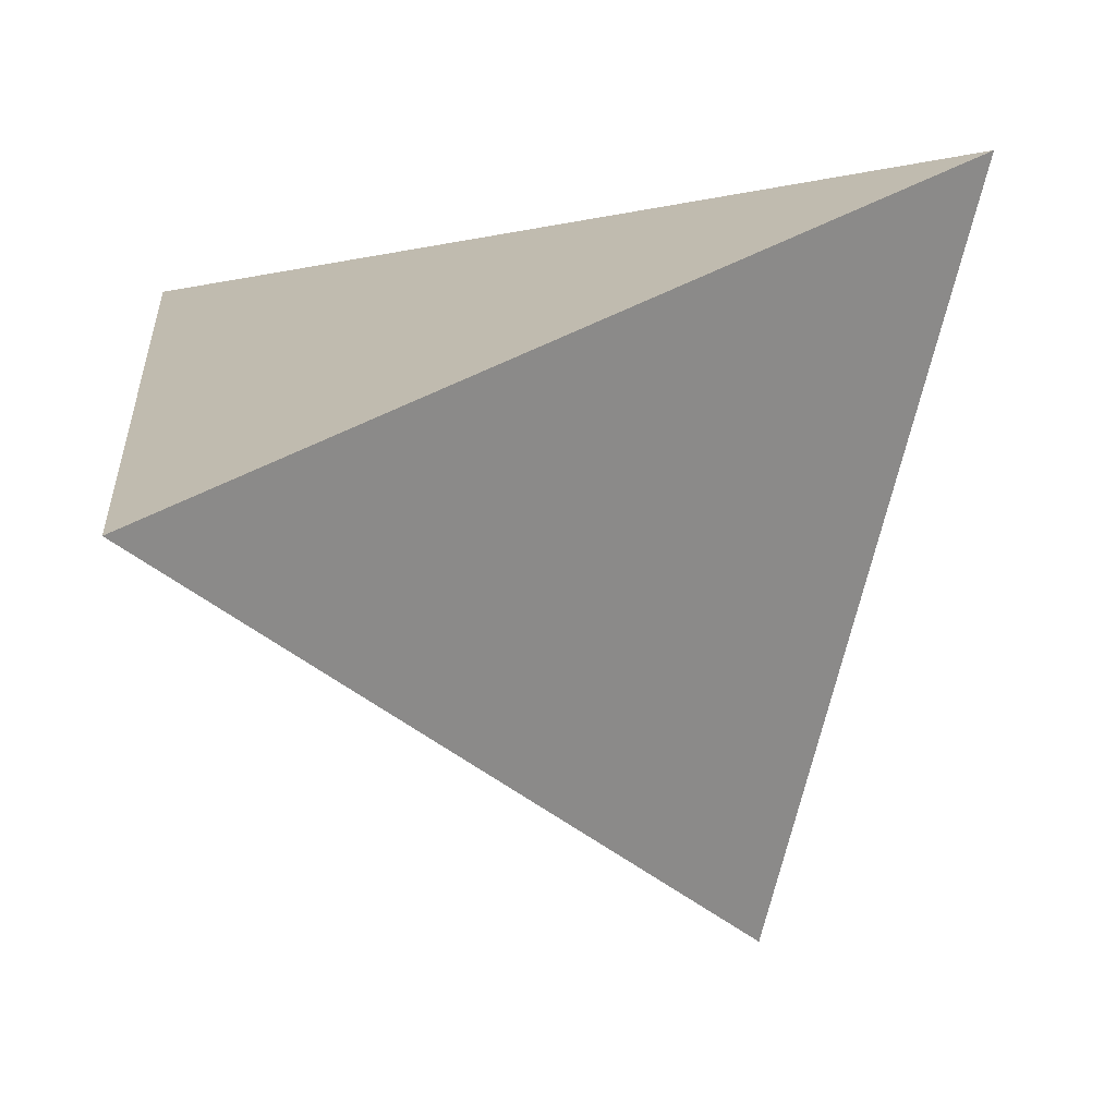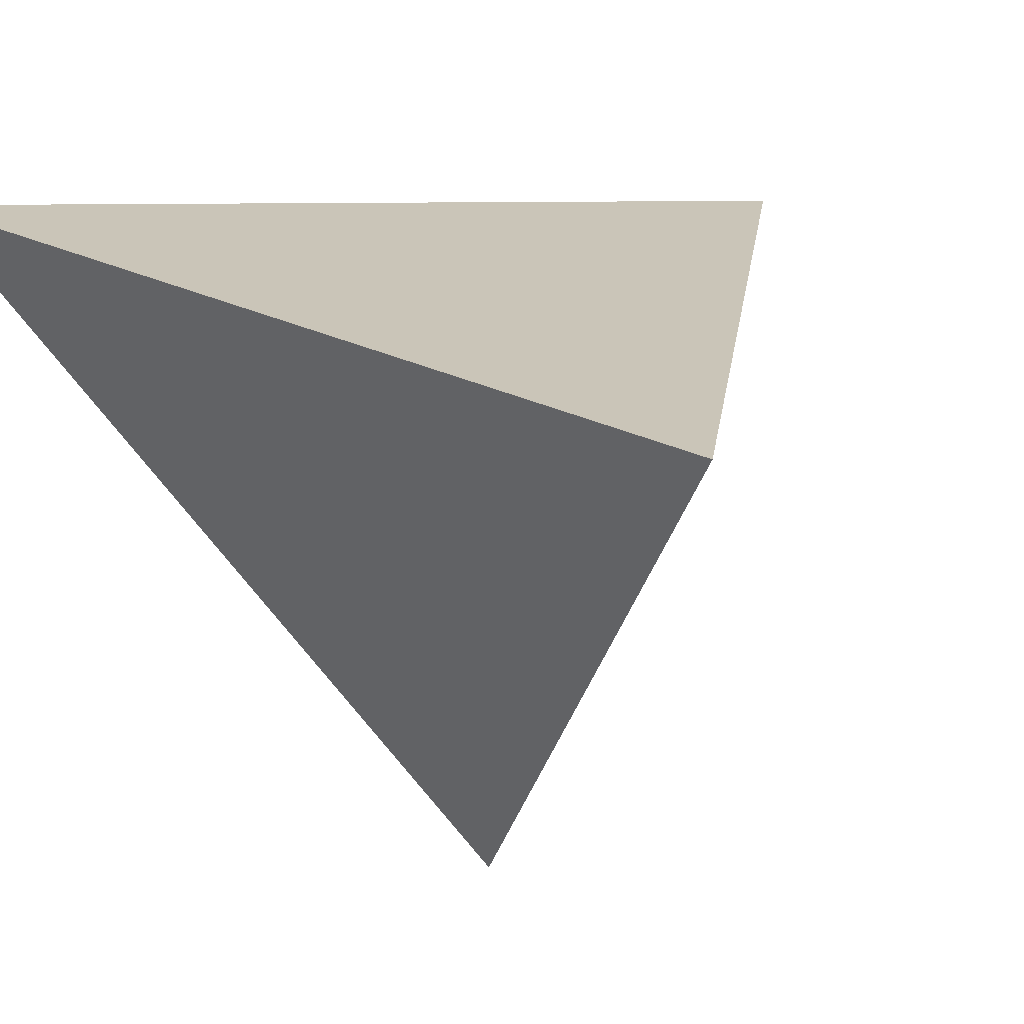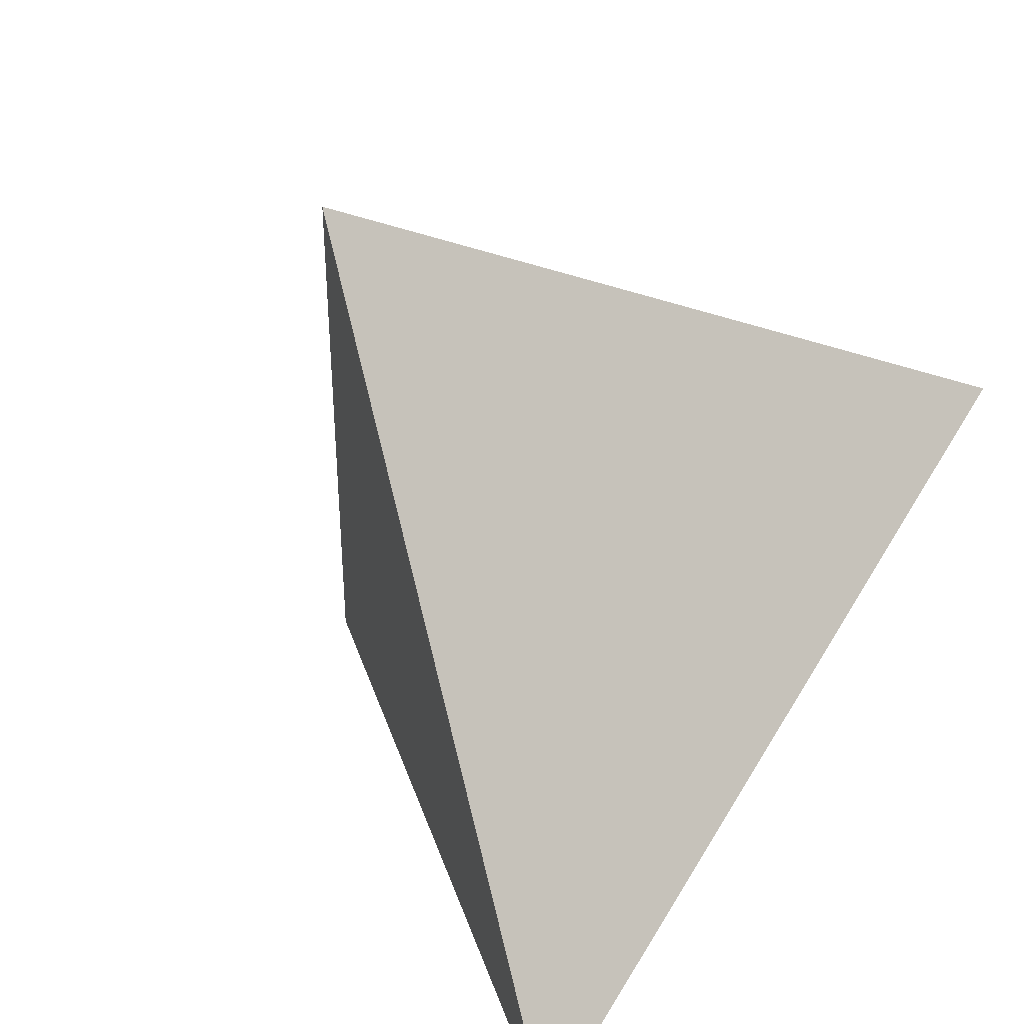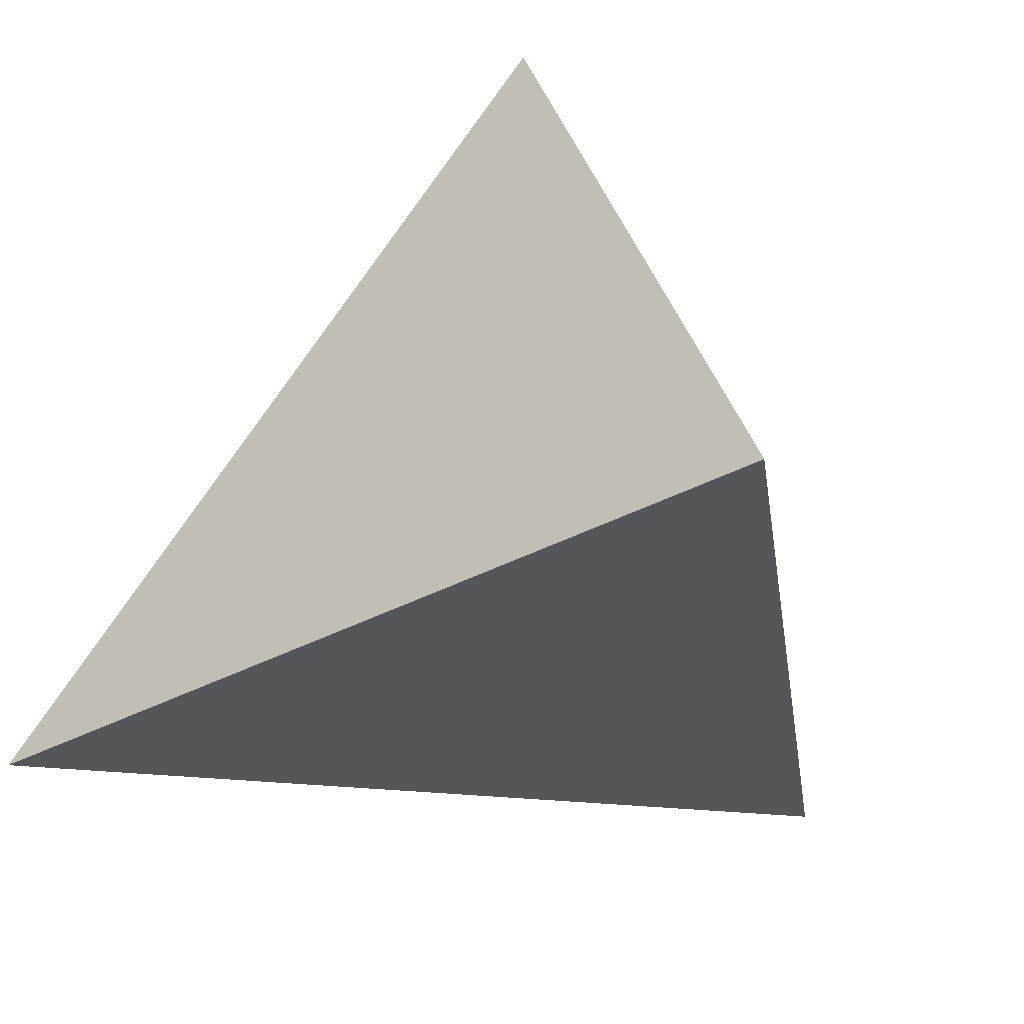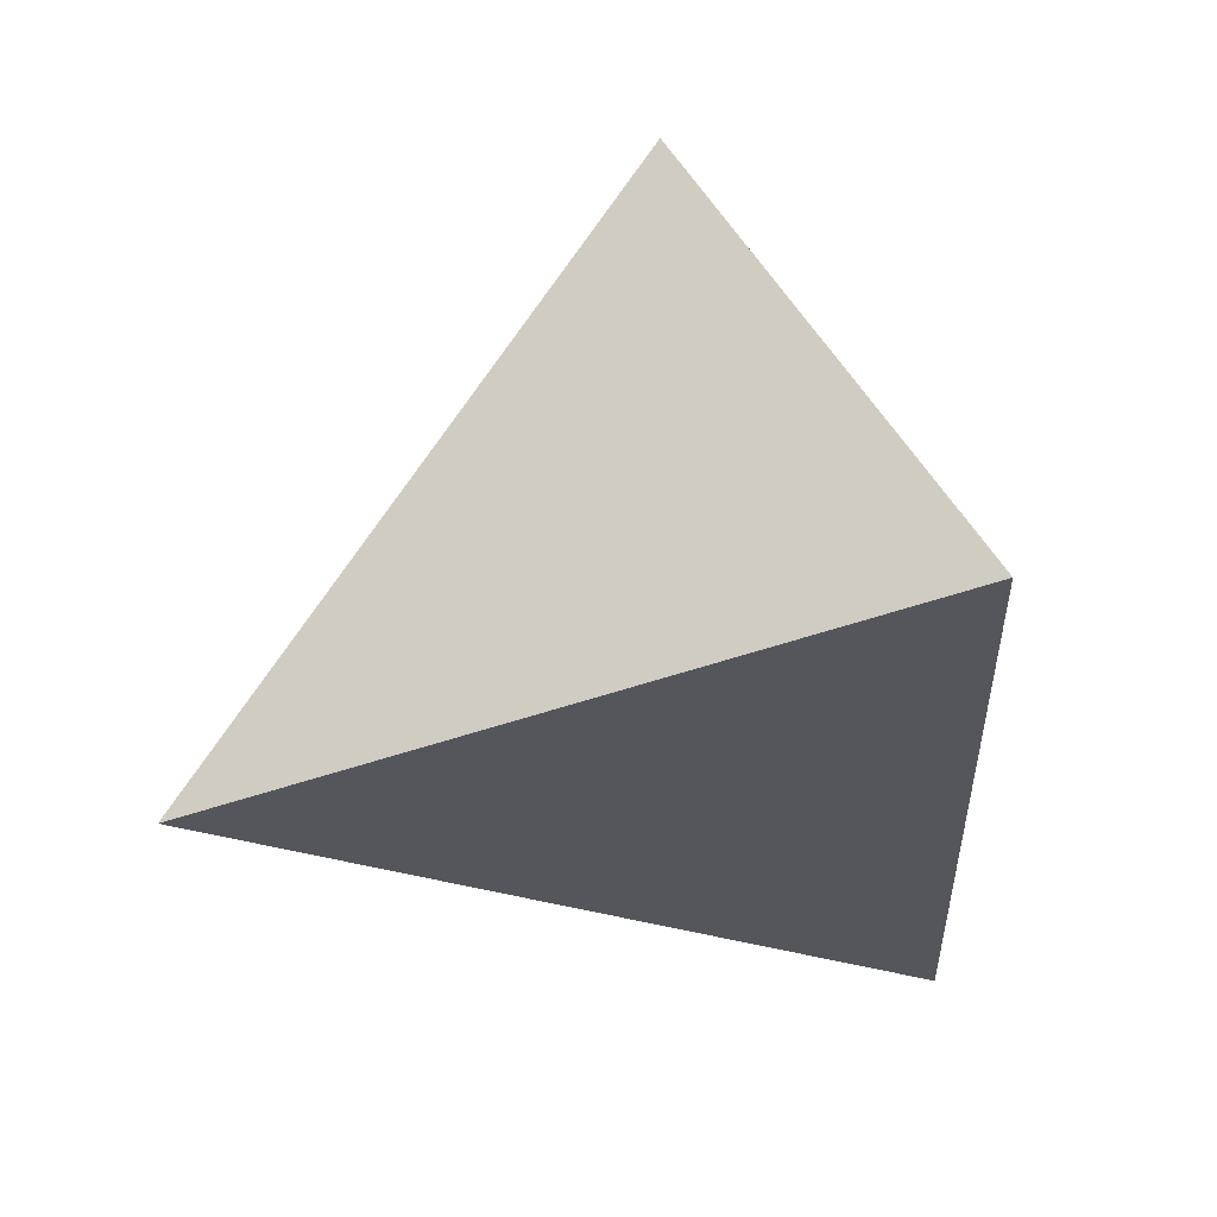
<metadata>
{"format":"obj","ext":"obj","renderer":"f3d","projection":"perspective","resolution":1024,"background":"white","views":[{"elev":-2.0,"azim":-5.7,"up":"+Y"},{"elev":-4.2,"azim":-57.1,"up":"+Y"},{"elev":-69.0,"azim":55.9,"up":"+Z"},{"elev":-71.8,"azim":76.4,"up":"+Y"},{"elev":7.5,"azim":97.9,"up":"+Z"}]}
</metadata>
<code>
v 0.4318 0.2638 0.03774
v 0.2751 -0.396 -0.1861
v -0.253 0.1984 -0.4293
v -0.265 -0.06614 0.3589
v 0.1675 0.2138 -0.06779
v 0.2194 0.1483 -0.1244
v 0.3166 0.04098 -0.07923
v 0.3065 -0.04587 -0.1017
v 0.1442 0.1681 0.04788
v 0.4098 0.176 0.007199
v 0.3126 0.2094 0.08635
v 0.2678 0.02333 0.03105
v 0.3059 -0.1196 -0.06793
v 0.1137 0.1429 0.09442
v 0.1479 0.04291 0.1249
v 0.2114 -0.01888 0.04919
v 0.1785 -0.0957 0.03333
v 0.1037 -0.03224 0.1178
v 0.1367 -0.07366 0.07378
v -0.1437 0.01633 -0.2103
v -0.1089 -0.02022 -0.2019
v -0.0908 -0.04867 -0.1705
v -0.06535 -0.0746 -0.1665
v -0.04762 -0.0729 -0.2202
v -0.2215 0.1118 -0.1369
v -0.1689 0.01891 -0.1484
v -0.1161 -0.03163 -0.1494
v -0.05986 -0.09831 -0.114
v -0.1934 0.00897 -0.05268
v -0.2427 0.07915 -0.05875
v -0.1551 -0.01807 -0.08073
v -0.1118 -0.06374 -0.06963
v -0.05977 -0.1081 -0.08618
v -0.1528 -0.04213 -0.0186
v -0.1058 -0.08503 -0.0255
v -0.08344 -0.113 -0.007102
v -0.07187 -0.1081 -0.05306
v 0.1633 0.2351 -0.1363
v 0.1478 0.1156 -0.1779
v 0.2268 0.05631 -0.1362
v 0.2476 -0.07029 -0.1453
v 0.08663 0.2048 -0.1189
v 0.1002 0.1005 -0.2123
v 0.1214 -0.09279 -0.2333
v 0.02022 0.1953 -0.1548
v -0.03394 0.1828 -0.1696
v 0.04353 0.1521 -0.2406
v 0.0547 0.09146 -0.2442
v 0.07142 0.03248 -0.2438
v -0.005199 0.08662 -0.2849
v 0.0663 -0.05551 -0.2631
v -0.06576 0.2116 -0.3025
v -0.2368 0.1723 -0.3347
v -0.1047 0.1165 -0.3456
v -0.06863 0.05285 -0.3332
v -0.03014 -0.02772 -0.3222
v -0.07926 -0.04179 -0.2219
v -0.025 -0.086 -0.245
v 0.3038 -0.1983 -0.1062
v 0.2269 -0.1291 -0.01742
v 0.1757 -0.1432 0.01131
v 0.2104 -0.1989 -0.04117
v 0.1343 -0.1279 0.04802
v 0.1716 -0.1596 -0.212
v 0.1118 -0.1663 -0.253
v 0.2614 -0.3132 -0.1802
v 0.1785 -0.2759 -0.0578
v 0.1505 -0.1872 0.006705
v 0.07514 -0.1245 -0.2698
v 0.01711 -0.1638 -0.1388
v 0.07376 -0.2353 -0.09076
v 0.004413 -0.1844 -0.04512
v -0.000489 -0.1659 -0.08442
v 0.04594 -0.2342 -0.01735
v 0.01404 -0.111 -0.2811
v -0.02486 -0.1109 -0.1744
v -0.03339 -0.1441 -0.05628
v -0.02149 -0.1656 -0.02765
v 0.113 -0.1063 0.07391
v 0.09258 -0.09034 0.09623
v 0.08917 -0.1388 0.0741
v 0.04746 -0.0789 0.1336
v 0.04819 -0.02287 0.1614
v 0.007035 0.03568 0.2199
v 0.04767 0.1004 0.159
v 0.05926 -0.2244 0.05177
v 0.04449 -0.164 0.09267
v 0.02106 -0.1375 0.1225
v 0.005921 -0.04442 0.1801
v -0.06505 -0.02752 0.2384
v -0.02937 -0.1978 0.08598
v -0.09367 -0.1375 0.09079
v -0.0549 -0.1225 0.1832
v -0.1489 -0.09673 0.1266
v -0.04758 -0.1471 -0.008512
v -0.1584 -0.06931 0.07448
v -0.1649 -0.05194 0.04293
v 0.07135 0.1285 0.09678
v 0.06949 0.1418 0.05469
v 0.0797 0.1618 0.004116
v 0.0993 0.1818 -0.03722
v -0.08663 0.05242 0.1735
v -0.02482 0.1221 0.02275
v 0.04448 0.1686 -0.0505
v -0.01085 0.1434 -0.02809
v -0.1349 0.06546 0.0873
v -0.08462 0.1031 0.02214
v -0.04334 0.1488 -0.07583
v -0.02696 0.1686 -0.1198
v -0.2407 0.03817 0.06706
v -0.2267 0.02353 -0.002564
v -0.1999 -0.0161 0.03679
v -0.1693 0.07854 0.01434
v -0.1049 0.136 -0.09684
v -0.07168 0.1653 -0.1533
v 0.1032 0.1959 -0.07602
v 0.2493 0.2217 -0.01208
v 0.2338 -0.003906 -0.1424
v 0.2936 -0.1182 -0.1235
v 0.1356 0.1845 -0.01025
v 0.254 -0.05577 0.0006773
v 0.2412 -0.1419 -0.1625
v 0.2118 0.1548 0.1367
v 0.2247 0.06317 0.08135
v 0.2128 0.009911 0.06272
v 0.184 -0.05199 0.05161
v 0.02088 0.1182 0.07914
v 0.05971 0.1178 0.1179
v 0.1177 0.1231 0.158
v 0.1688 -0.01365 0.08163
v 0.08583 0.03707 0.1654
v 0.1099 -0.1792 0.03919
v -0.1221 0.02749 -0.3016
v -0.08585 -0.06728 -0.131
v -0.03294 -0.129 -0.1006
v -0.2034 0.03479 -0.09886
v -0.1292 0.1086 -0.03767
v -0.1286 -0.03398 -0.1085
v -0.1041 -0.0576 -0.1085
v -0.08189 -0.08451 -0.09274
v -0.05014 -0.1218 -0.07363
v -0.1195 -0.09187 0.03179
v -0.07563 -0.1344 0.03244
v 0.1184 0.1827 -0.1853
v 0.1601 0.04498 -0.1826
v 0.1823 -0.05783 -0.1865
v 0.1205 -0.02325 -0.2212
v 0.1155 -0.2595 -0.005373
v 0.06083 -0.1195 0.1037
v -0.01137 0.08901 0.1359
v 0.02617 0.1412 0.01472
v -0.04769 0.09651 0.07803
v 0.04348 -0.1585 -0.2268
v 0.1117 -0.23 -0.2103
v -0.002892 -0.1942 0.002838
v -0.1725 0.025 0.1731
v -0.004722 0.1621 -0.07849
v -0.05605 0.1276 -0.02403
v -0.2255 -0.02386 0.1293
v 0.4169 0.2008 0.01637
v 0.4165 0.1994 0.01591
v 0.4163 0.1985 0.01561
v 0.3852 0.06758 -0.02882
v 0.3722 0.01294 -0.04736
v 0.3544 -0.06196 -0.07278
v 0.3412 -0.1176 -0.09166
v 0.3333 -0.1511 -0.103
v 0.3168 -0.2206 -0.1266
v 0.3132 -0.2356 -0.1317
v 0.3033 -0.2772 -0.1458
v 0.2855 -0.352 -0.1712
v 0.2804 -0.3735 -0.1785
v 0.2198 -0.3623 -0.1303
v 0.1711 -0.3325 -0.08118
v 0.1472 -0.3179 -0.05707
v 0.09295 -0.2848 -0.002355
v 0.06992 -0.2707 0.02088
v 0.01624 -0.2379 0.07505
v -0.02532 -0.2126 0.117
v -0.04063 -0.2032 0.1324
v -0.0781 -0.1803 0.1702
v -0.1472 -0.1381 0.24
v -0.1773 -0.1197 0.2703
v -0.1728 -0.02248 0.3164
v -0.08703 0.01812 0.2768
v -0.05408 0.03372 0.2617
v -0.01619 0.05166 0.2442
v 0.06519 0.09019 0.2067
v 0.1495 0.1301 0.1679
v 0.1729 0.1412 0.1571
v 0.2601 0.1824 0.1169
v 0.2786 0.1912 0.1084
v 0.2828 0.1932 0.1064
v 0.3364 0.2186 0.08172
v 0.3747 0.2367 0.06405
v 0.3808 0.2396 0.06125
v 0.3956 0.2603 0.01306
v 0.34 0.255 -0.02488
v 0.2682 0.2482 -0.07385
v 0.2025 0.2419 -0.1187
v 0.1932 0.241 -0.125
v 0.1296 0.2349 -0.1684
v 0.07349 0.2296 -0.2067
v 0.008992 0.2234 -0.2506
v -0.1048 0.2126 -0.3282
v -0.1107 0.212 -0.3323
v -0.1136 0.2117 -0.3343
v -0.13 0.2102 -0.3454
v -0.2632 -0.02681 0.2417
v -0.2628 -0.01709 0.2127
v -0.2617 0.005713 0.1448
v -0.2613 0.01598 0.1142
v -0.2609 0.02385 0.09075
v -0.2599 0.04515 0.02732
v -0.2587 0.07201 -0.05271
v -0.2584 0.07949 -0.075
v -0.2582 0.08358 -0.08717
v -0.2566 0.1184 -0.1908
v -0.2562 0.1271 -0.2169
v -0.2537 0.182 -0.3803
v -0.2536 0.1847 -0.3885
v -0.2535 0.187 -0.3953
v -0.253 0.1969 -0.4248
v 0.2654 -0.3851 -0.1906
v 0.2176 -0.3313 -0.2126
v 0.1792 -0.2881 -0.2303
v 0.1556 -0.2615 -0.2412
v 0.1148 -0.2156 -0.26
v 0.08657 -0.1838 -0.2729
v 0.04204 -0.1337 -0.2934
v 0.02721 -0.117 -0.3003
v -0.01413 -0.07046 -0.3193
v -0.05049 -0.02952 -0.3361
v -0.059 -0.01994 -0.34
v -0.06804 -0.009764 -0.3441
v -0.09409 0.01956 -0.3561
v -0.1506 0.08321 -0.3822
v -0.1743 0.1099 -0.3931
v -0.2517 0.197 -0.4287
f 64 226 227
f 36 37 95
f 170 171 66
f 167 168 119
f 197 1 160
f 165 166 8
f 160 1 196
f 163 164 7
f 113 30 215
f 161 162 10
f 108 109 115
f 122 119 168
f 15 131 18
f 235 236 56
f 160 161 10
f 7 10 162
f 8 166 167
f 57 235 234
f 7 164 165
f 55 56 236
f 29 136 31
f 58 75 76
f 232 233 56
f 9 99 14
f 122 169 170
f 233 234 56
f 28 23 76
f 171 172 66
f 229 228 153
f 43 39 145
f 66 172 2
f 58 76 24
f 67 173 2
f 95 91 143
f 71 224 2
f 62 67 172
f 24 234 233
f 62 171 170
f 79 81 63
f 146 44 147
f 170 169 59
f 115 109 46
f 169 168 59
f 105 104 157
f 13 59 168
f 16 121 12
f 231 230 75
f 144 6 39
f 54 55 237
f 167 166 13
f 194 193 123
f 121 13 166
f 229 230 69
f 107 158 137
f 165 164 121
f 57 24 23
f 121 164 163
f 163 162 12
f 238 237 133
f 124 12 162
f 232 231 75
f 127 151 103
f 64 66 225
f 224 225 66
f 227 228 65
f 69 65 228
f 51 69 230
f 203 202 144
f 105 108 158
f 51 231 232
f 234 235 56
f 238 239 54
f 21 20 133
f 3 239 223
f 57 133 236
f 44 69 51
f 237 236 133
f 226 225 154
f 58 233 232
f 153 75 230
f 153 228 227
f 217 216 30
f 227 226 154
f 121 126 17
f 71 154 225
f 39 43 144
f 208 207 52
f 207 206 52
f 206 205 52
f 97 159 112
f 47 52 205
f 27 139 138
f 47 204 203
f 202 201 144
f 5 199 200
f 114 158 108
f 6 144 201
f 62 60 61
f 200 199 6
f 112 159 211
f 135 76 70
f 199 198 6
f 6 198 197
f 197 198 117
f 88 82 93
f 5 117 198
f 145 39 6
f 200 201 38
f 98 127 128
f 61 63 68
f 42 38 201
f 62 68 67
f 45 42 202
f 183 182 93
f 203 204 45
f 204 205 45
f 184 4 90
f 46 45 205
f 115 46 206
f 115 207 208
f 223 53 208
f 4 183 93
f 104 105 151
f 182 181 93
f 88 93 181
f 136 26 31
f 43 48 47
f 88 180 179
f 6 40 145
f 87 179 178
f 178 177 86
f 177 176 86
f 86 176 175
f 90 93 89
f 108 105 157
f 175 174 148
f 67 148 174
f 26 138 31
f 173 174 71
f 150 102 185
f 71 174 175
f 175 176 74
f 155 74 176
f 102 150 152
f 155 177 178
f 131 188 187
f 35 32 37
f 178 179 91
f 179 180 91
f 72 78 77
f 137 113 107
f 180 181 91
f 92 91 181
f 17 19 63
f 94 92 182
f 183 4 94
f 124 195 194
f 193 192 123
f 192 191 123
f 15 123 191
f 112 212 213
f 80 82 149
f 145 147 49
f 15 190 189
f 189 188 131
f 187 186 84
f 129 14 98
f 186 185 84
f 108 157 109
f 90 84 185
f 4 184 102
f 149 82 88
f 184 185 102
f 150 186 187
f 187 188 85
f 85 188 189
f 104 45 157
f 189 190 129
f 190 191 129
f 14 129 191
f 9 14 192
f 103 152 127
f 9 193 194
f 194 195 11
f 77 135 73
f 195 196 11
f 209 4 156
f 158 114 137
f 223 222 53
f 101 104 100
f 222 221 53
f 221 220 53
f 25 53 220
f 134 139 27
f 219 218 25
f 25 218 217
f 216 215 30
f 63 132 68
f 113 214 213
f 213 212 110
f 114 53 25
f 212 211 110
f 139 134 140
f 31 32 34
f 106 110 211
f 106 210 209
f 159 97 96
f 4 209 159
f 209 210 159
f 210 211 159
f 213 214 111
f 214 215 111
f 29 111 215
f 49 147 51
f 29 216 217
f 217 218 136
f 26 136 218
f 104 151 100
f 62 59 60
f 219 220 26
f 20 26 220
f 20 221 222
f 13 121 60
f 125 130 16
f 130 125 124
f 129 98 128
f 16 130 126
f 125 16 12
f 134 27 22
f 49 50 48
f 50 49 56
f 48 50 47
f 99 151 127
f 49 48 43
f 115 53 114
f 72 73 71
f 73 72 77
f 71 73 70
f 72 71 74
f 76 75 153
f 79 80 81
f 80 79 19
f 8 119 41
f 81 80 149
f 80 18 82
f 18 80 19
f 82 18 83
f 84 90 89
f 118 8 41
f 151 105 103
f 104 42 45
f 99 127 98
f 42 104 116
f 112 111 34
f 5 38 116
f 116 38 42
f 5 116 101
f 40 7 118
f 92 142 143
f 7 40 6
f 7 6 10
f 118 7 8
f 40 118 145
f 45 46 109
f 100 9 120
f 9 100 99
f 50 54 52
f 120 9 117
f 100 120 101
f 9 11 117
f 91 95 155
f 120 117 5
f 12 124 125
f 99 100 151
f 121 16 126
f 60 59 13
f 126 130 19
f 19 130 18
f 114 108 115
f 126 19 17
f 82 83 89
f 131 84 83
f 81 132 63
f 132 81 86
f 79 63 19
f 124 15 130
f 24 76 23
f 97 112 34
f 43 145 49
f 138 26 27
f 27 26 20
f 20 21 27
f 27 21 22
f 31 138 32
f 29 31 34
f 159 96 94
f 77 141 135
f 141 77 37
f 135 141 33
f 34 35 142
f 35 34 32
f 142 35 36
f 34 142 97
f 78 72 155
f 77 78 95
f 96 97 142
f 113 106 107
f 104 101 116
f 64 44 146
f 103 107 152
f 44 64 65
f 64 146 122
f 64 122 66
f 122 146 41
f 132 148 68
f 148 132 86
f 107 103 158
f 68 148 67
f 43 47 144
f 69 44 65
f 154 70 153
f 70 154 71
f 153 70 76
f 72 74 155
f 90 4 93
f 92 94 142
f 102 156 4
f 156 102 106
f 106 102 152
f 22 23 134
f 152 107 106
f 109 157 45
f 50 55 54
f 55 50 56
f 143 91 92
f 95 143 36
f 94 96 142
f 106 113 110
f 5 101 120
f 118 41 146
f 41 119 122
f 98 14 99
f 123 15 124
f 103 105 158
f 130 15 18
f 138 139 32
f 121 17 60
f 60 17 61
f 150 127 152
f 61 17 63
f 62 61 68
f 128 127 85
f 129 128 85
f 18 131 83
f 85 127 150
f 83 84 89
f 118 146 145
f 133 57 21
f 21 57 22
f 22 57 23
f 94 4 159
f 114 25 137
f 137 25 30
f 134 23 28
f 134 28 140
f 28 76 135
f 28 135 33
f 137 30 113
f 32 139 140
f 140 28 33
f 140 33 37
f 32 140 37
f 33 141 37
f 111 29 34
f 35 37 36
f 95 78 155
f 77 95 37
f 142 36 143
f 146 147 145
f 147 44 51
f 81 87 86
f 87 81 149
f 149 88 87
f 82 89 93
f 52 47 50
f 49 51 56
f 70 73 135
f 227 65 64
f 160 10 197
f 215 214 113
f 208 239 3
f 208 54 239
f 208 52 54
f 168 169 122
f 162 163 7
f 167 119 8
f 234 24 57
f 165 8 7
f 236 237 55
f 170 66 122
f 2 224 66
f 2 172 67
f 2 173 71
f 172 171 62
f 233 58 24
f 170 59 62
f 168 167 13
f 237 238 54
f 166 165 121
f 163 12 121
f 162 161 124
f 196 124 160
f 160 124 161
f 196 195 124
f 225 226 64
f 228 229 69
f 230 231 51
f 232 56 51
f 236 235 57
f 133 239 238
f 222 223 239
f 133 222 239
f 232 75 58
f 230 229 153
f 227 154 153
f 225 224 71
f 205 204 47
f 203 144 47
f 200 38 5
f 201 200 6
f 211 212 112
f 197 10 6
f 117 1 197
f 117 196 1
f 117 11 196
f 198 199 5
f 201 202 42
f 202 203 45
f 205 206 46
f 206 207 115
f 208 53 115
f 208 3 223
f 181 180 88
f 179 87 88
f 178 86 87
f 175 148 86
f 174 173 67
f 185 186 150
f 175 74 71
f 176 177 155
f 178 91 155
f 187 84 131
f 181 182 92
f 182 183 94
f 194 123 124
f 191 190 15
f 213 111 112
f 189 131 15
f 185 184 90
f 187 85 150
f 189 129 85
f 191 192 14
f 192 193 9
f 194 11 9
f 220 219 25
f 217 30 25
f 213 110 113
f 211 210 106
f 209 156 106
f 215 216 29
f 217 136 29
f 218 219 26
f 220 221 20
f 222 133 20

</code>
